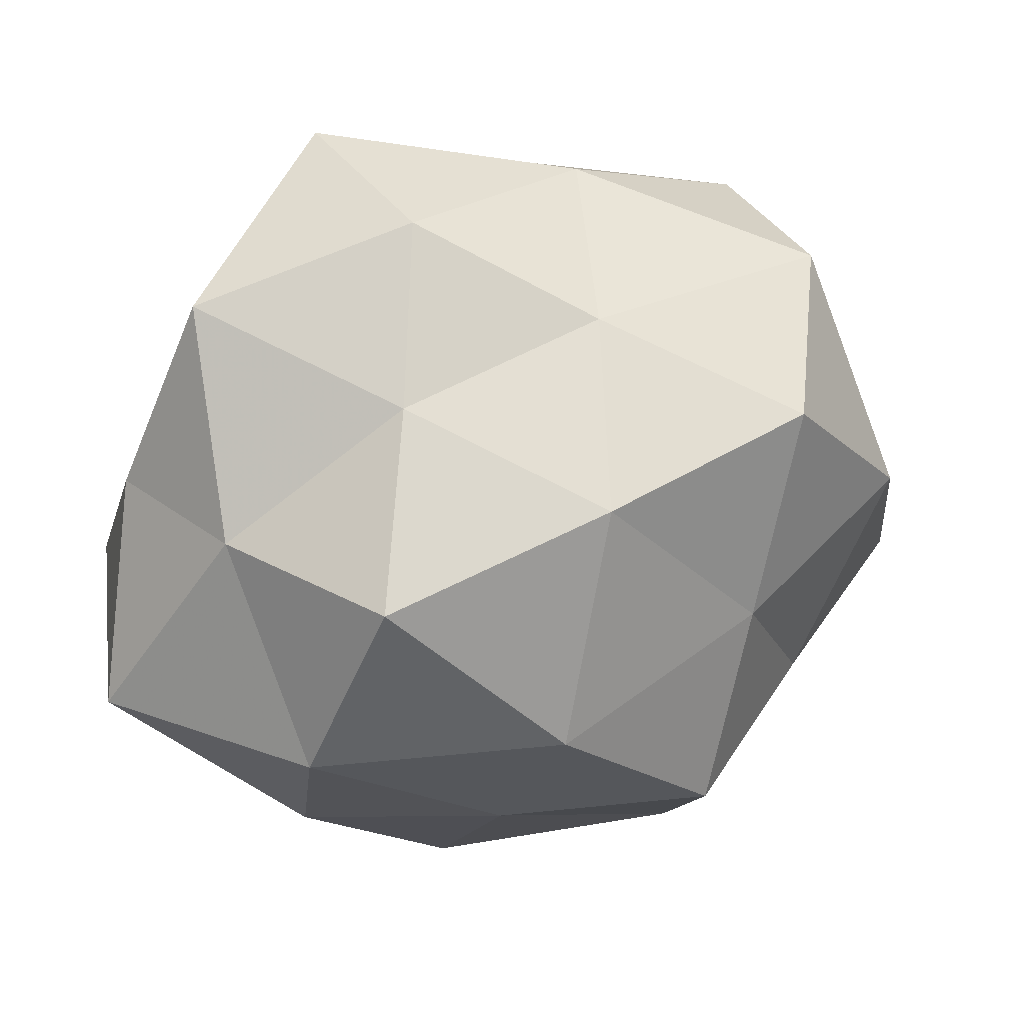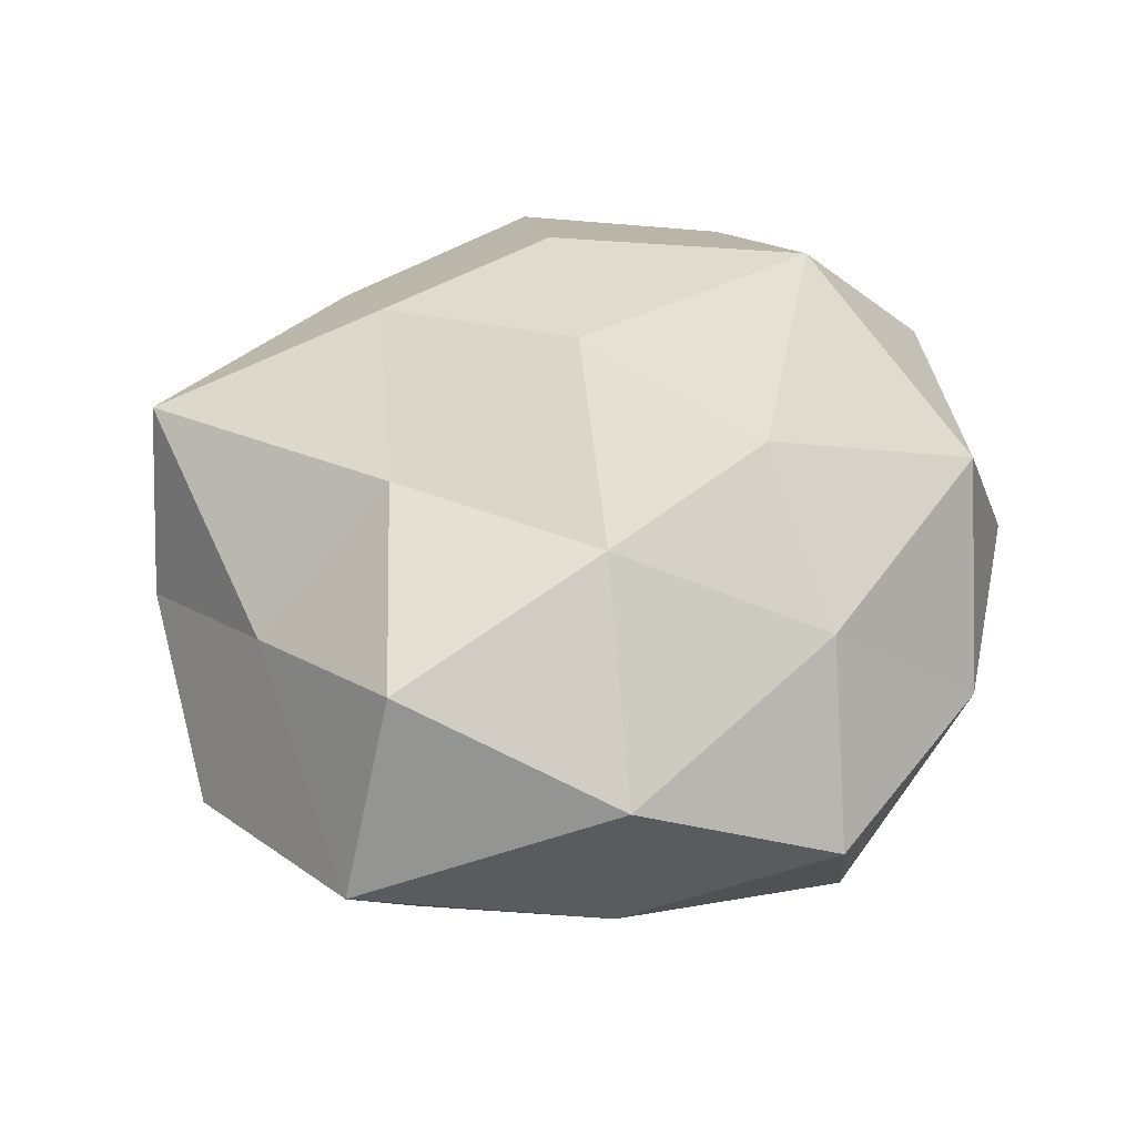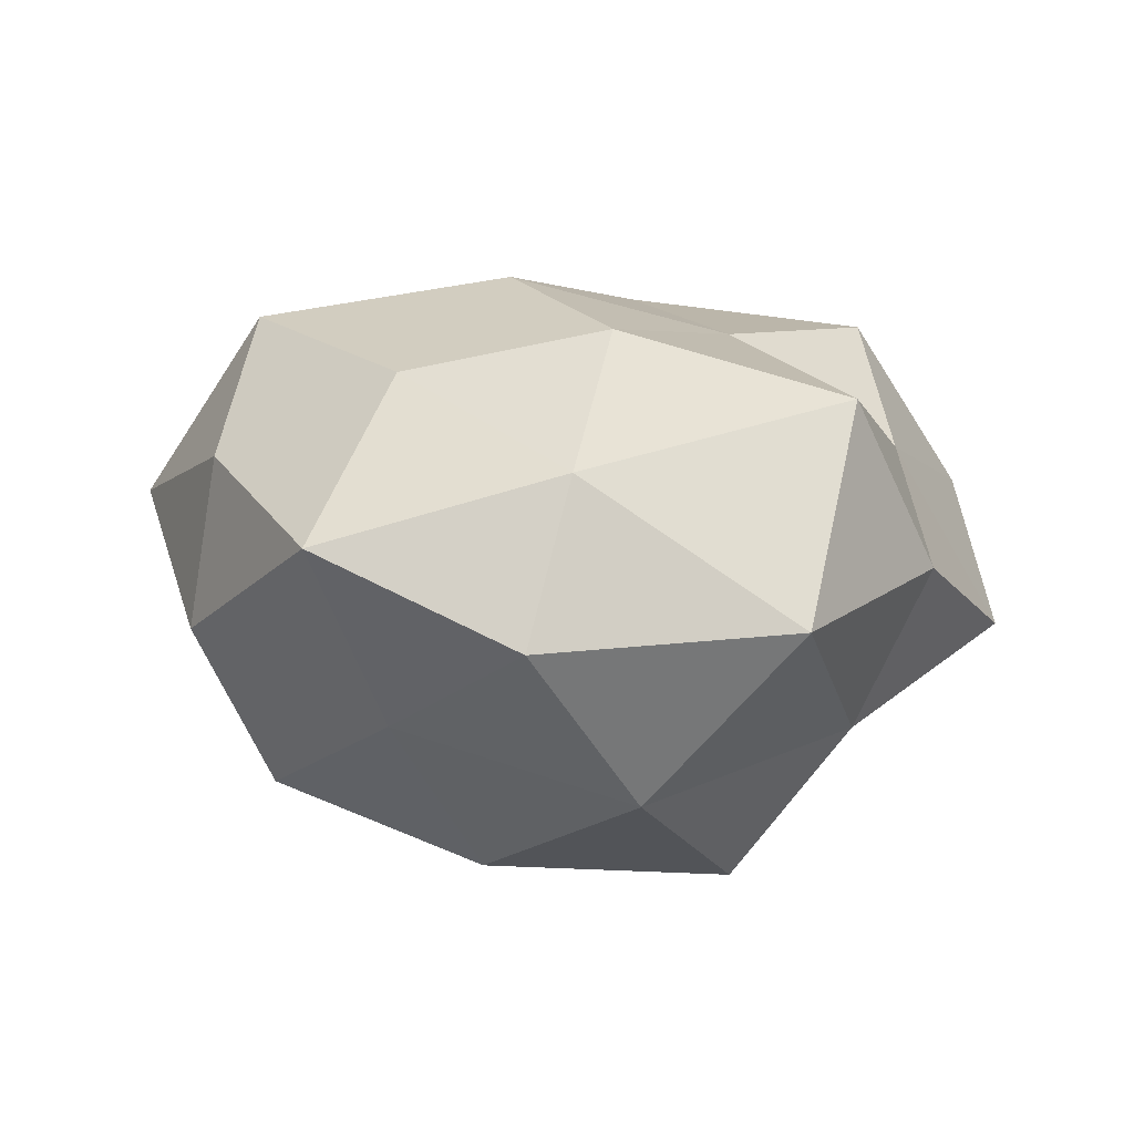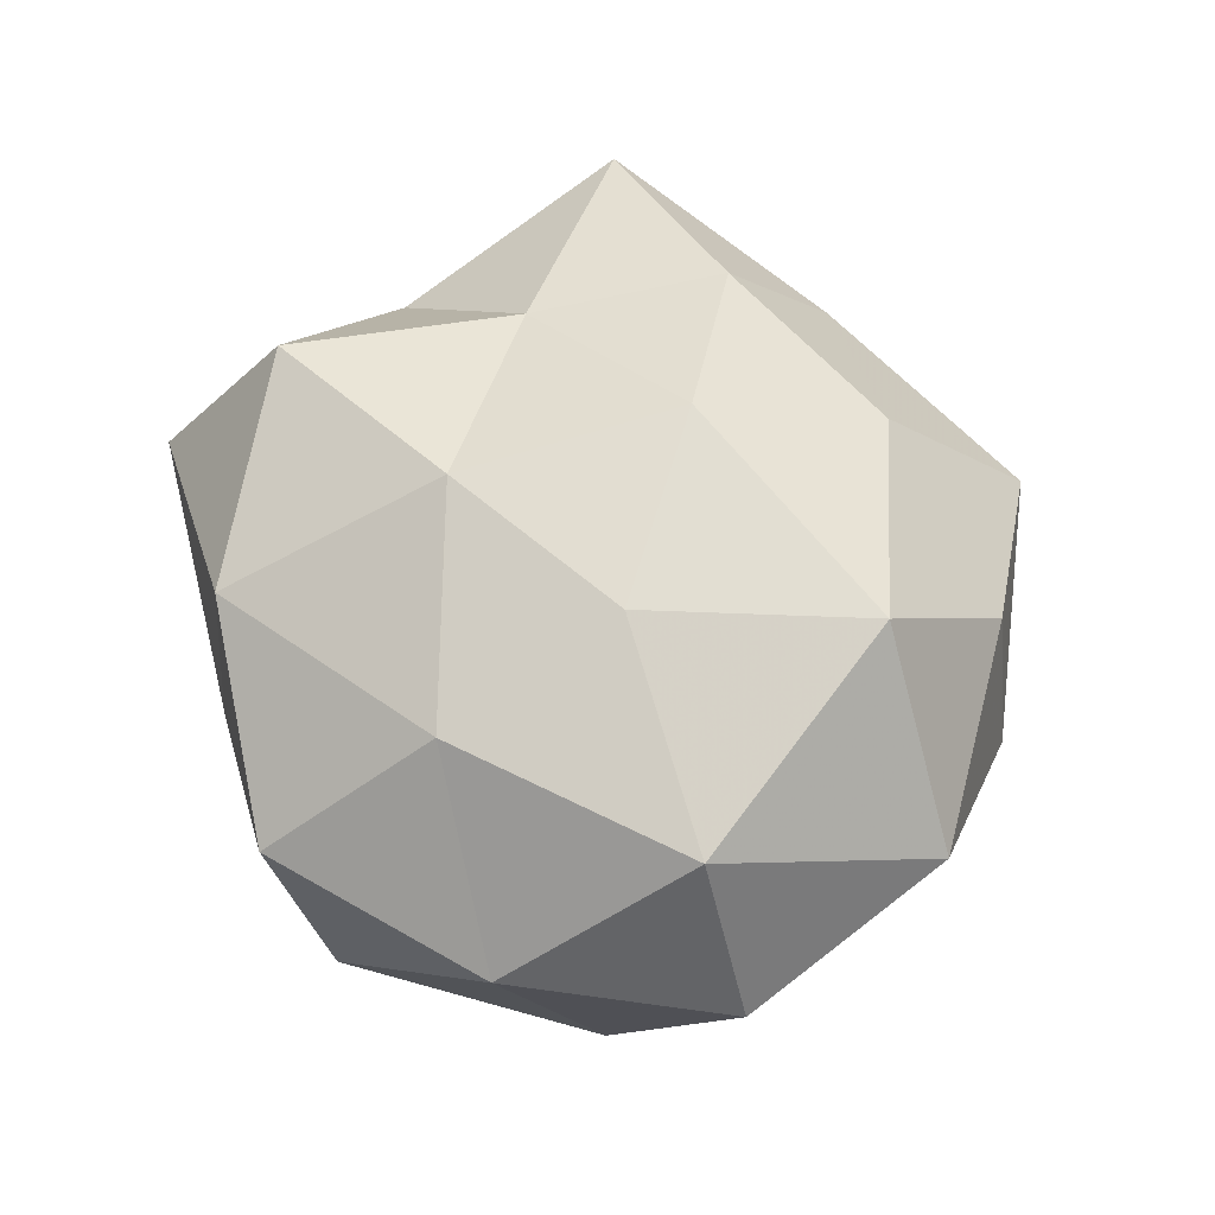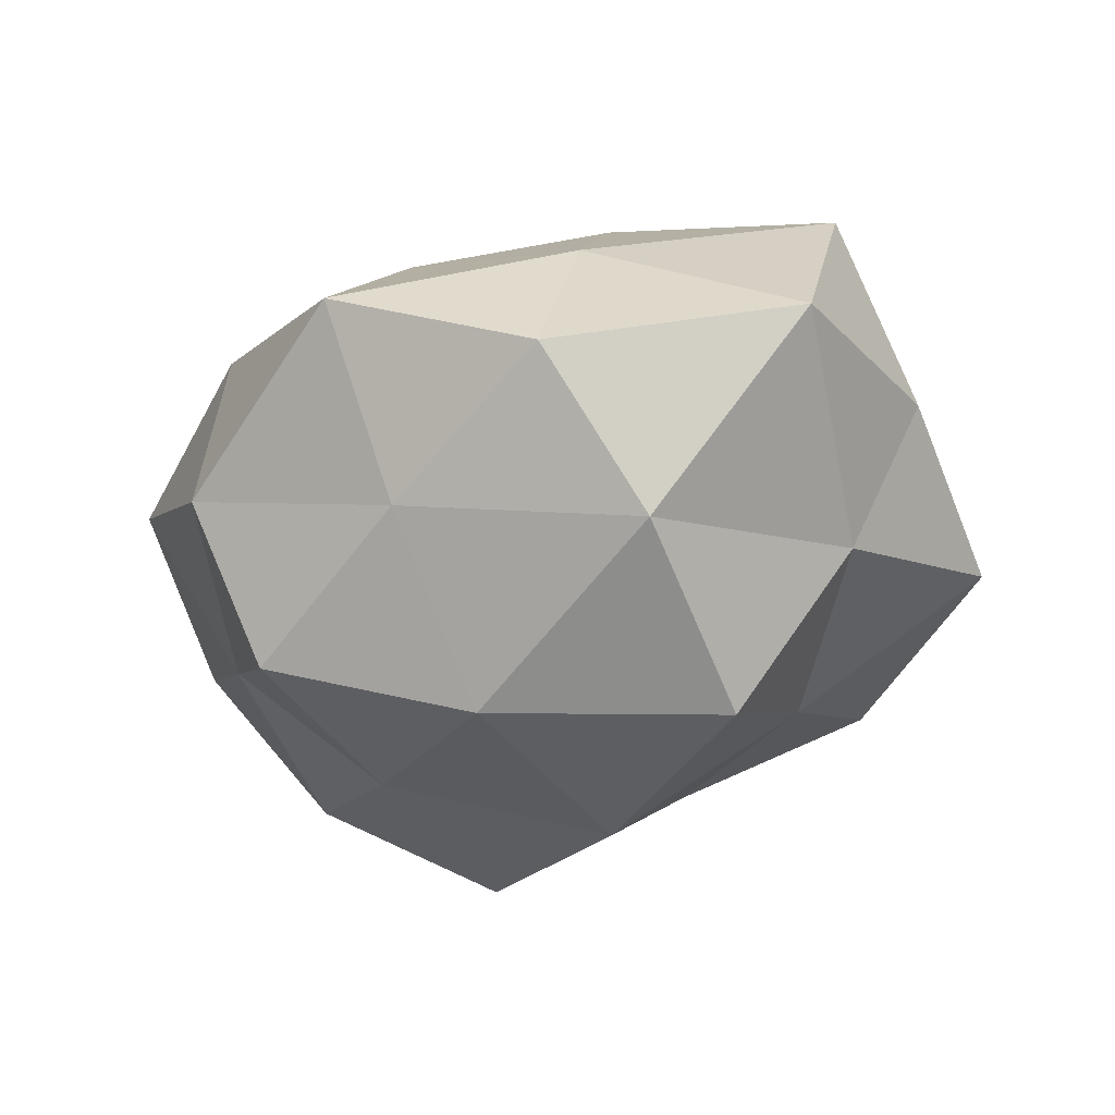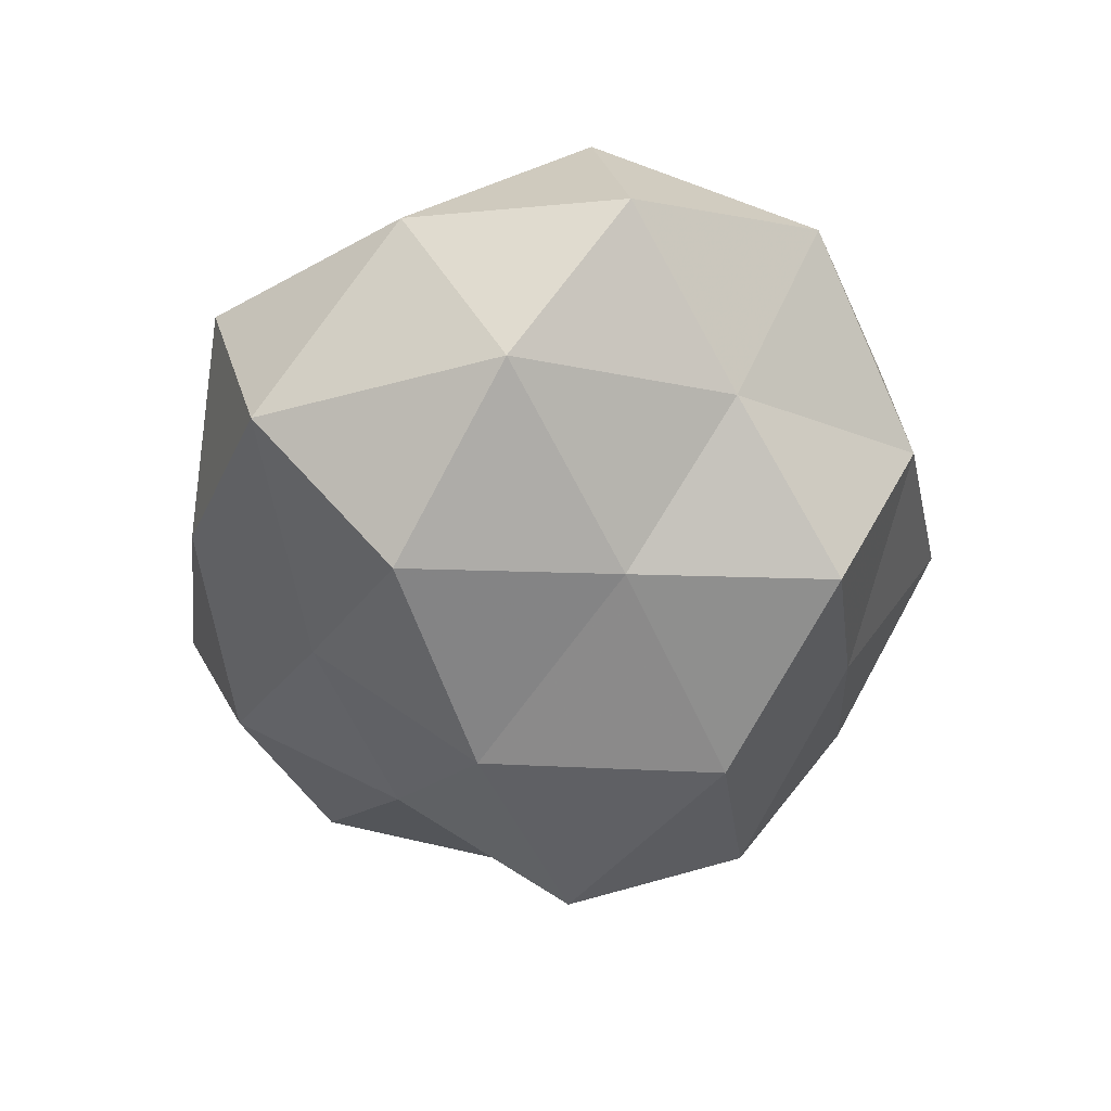
<metadata>
{"format":"obj","ext":"obj","renderer":"f3d","projection":"perspective","resolution":1024,"background":"white","views":[{"elev":14.8,"azim":160.0,"up":"+Y"},{"elev":58.7,"azim":-178.1,"up":"+Z"},{"elev":7.9,"azim":43.5,"up":"+Z"},{"elev":53.3,"azim":-96.2,"up":"+Z"},{"elev":-33.4,"azim":40.8,"up":"+Z"},{"elev":-49.2,"azim":-89.7,"up":"+Z"}]}
</metadata>
<code>
v -0.02493 -0.02422 0.02753
v 0.007296 -0.04592 0.005959
v 0.02789 -0.03511 -0.003761
v 0.02697 -0.02737 0.01359
v -0.004091 0.01584 0.02902
v 0.02188 0.04529 0.00702
v -0.04137 0.004408 -0.01863
v 0.003574 -0.0294 0.02269
v 0.005389 -0.01888 -0.03198
v -0.01943 -0.007731 -0.02725
v 0.01897 0.006158 0.02594
v -0.04363 -0.004563 0.01746
v 0.02121 -0.01521 0.02727
v 0.01641 0.03713 -0.01275
v -0.03202 -0.01963 -0.01305
v -0.01572 -0.03848 0.01323
v -0.007178 0.03972 0.0174
v 0.001224 0.008058 -0.03445
v 0.03168 -0.02225 -0.02059
v -0.04492 0.01587 0.001219
v 0.01741 0.03177 0.02585
v 0.006655 -0.03393 -0.01404
v -0.01821 -0.04023 -0.005698
v 0.05042 -0.01871 -0.0009235
v -0.02802 0.01912 0.01907
v -0.04943 -0.008433 -0.00221
v -0.02059 0.0003233 0.02675
v 0.02627 -0.001658 -0.03255
v -0.005989 0.0413 -0.005114
v 0.02043 0.01816 -0.02143
v 0.03916 0.002959 -0.015
v -0.0234 0.01617 -0.03072
v 0.04596 -0.005989 0.02075
v 0.04008 0.02815 -0.00664
v -0.03131 0.03139 -0.01576
v -0.002607 0.02654 -0.02094
v 0.04661 0.006738 0.002438
v -0.0003844 -0.008518 0.03217
v -0.01554 -0.03082 -0.02381
v -0.02981 0.03737 0.004552
v 0.03286 0.01854 0.01348
v -0.03933 -0.0293 0.007048
f 4 2 3
f 8 2 4
f 13 8 4
f 10 15 7
f 1 16 8
f 8 16 2
f 9 10 18
f 5 11 21
f 5 21 17
f 17 21 6
f 22 3 2
f 19 3 22
f 19 22 9
f 23 2 16
f 22 2 23
f 3 24 4
f 19 24 3
f 5 17 25
f 25 20 12
f 7 15 26
f 26 20 7
f 12 20 26
f 27 12 1
f 27 5 25
f 27 25 12
f 28 9 18
f 28 19 9
f 29 6 14
f 17 6 29
f 28 18 30
f 31 24 19
f 28 31 19
f 28 30 31
f 32 10 7
f 18 10 32
f 4 33 13
f 11 13 33
f 24 33 4
f 34 14 6
f 30 14 34
f 30 34 31
f 20 35 7
f 7 35 32
f 14 36 29
f 30 36 14
f 18 36 30
f 18 32 36
f 36 35 29
f 36 32 35
f 31 37 24
f 24 37 33
f 31 34 37
f 1 8 38
f 38 11 5
f 38 8 13
f 38 13 11
f 27 1 38
f 27 38 5
f 9 39 10
f 10 39 15
f 9 22 39
f 23 15 39
f 39 22 23
f 25 17 40
f 25 40 20
f 40 17 29
f 20 40 35
f 29 35 40
f 41 6 21
f 21 11 41
f 11 33 41
f 34 6 41
f 41 33 37
f 37 34 41
f 12 42 1
f 1 42 16
f 42 15 23
f 16 42 23
f 12 26 42
f 42 26 15

</code>
